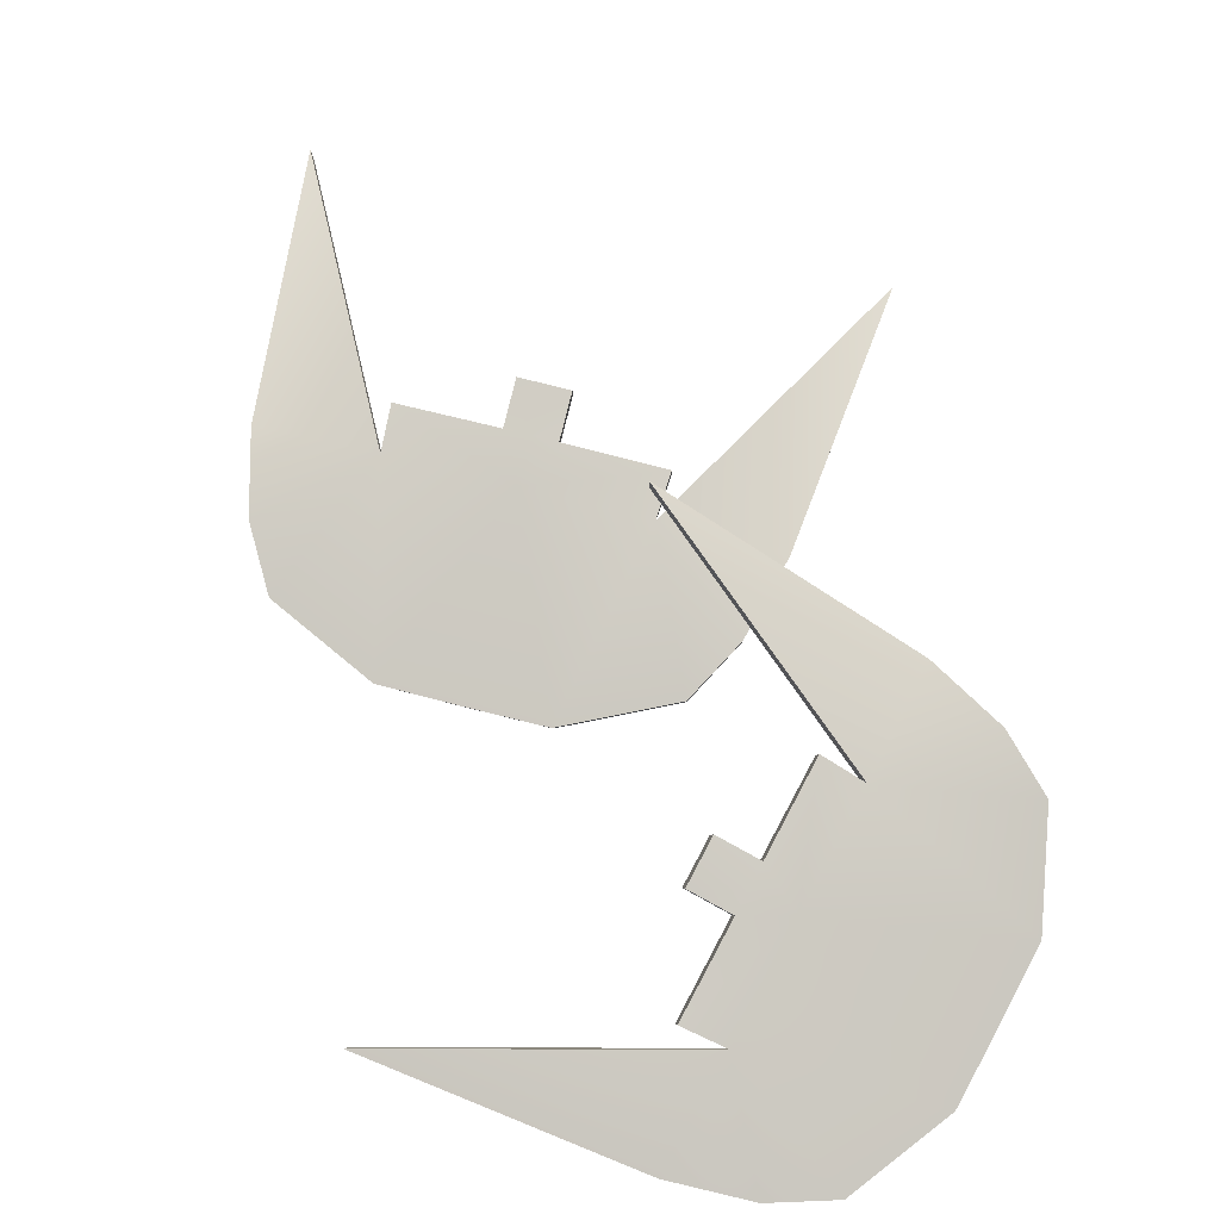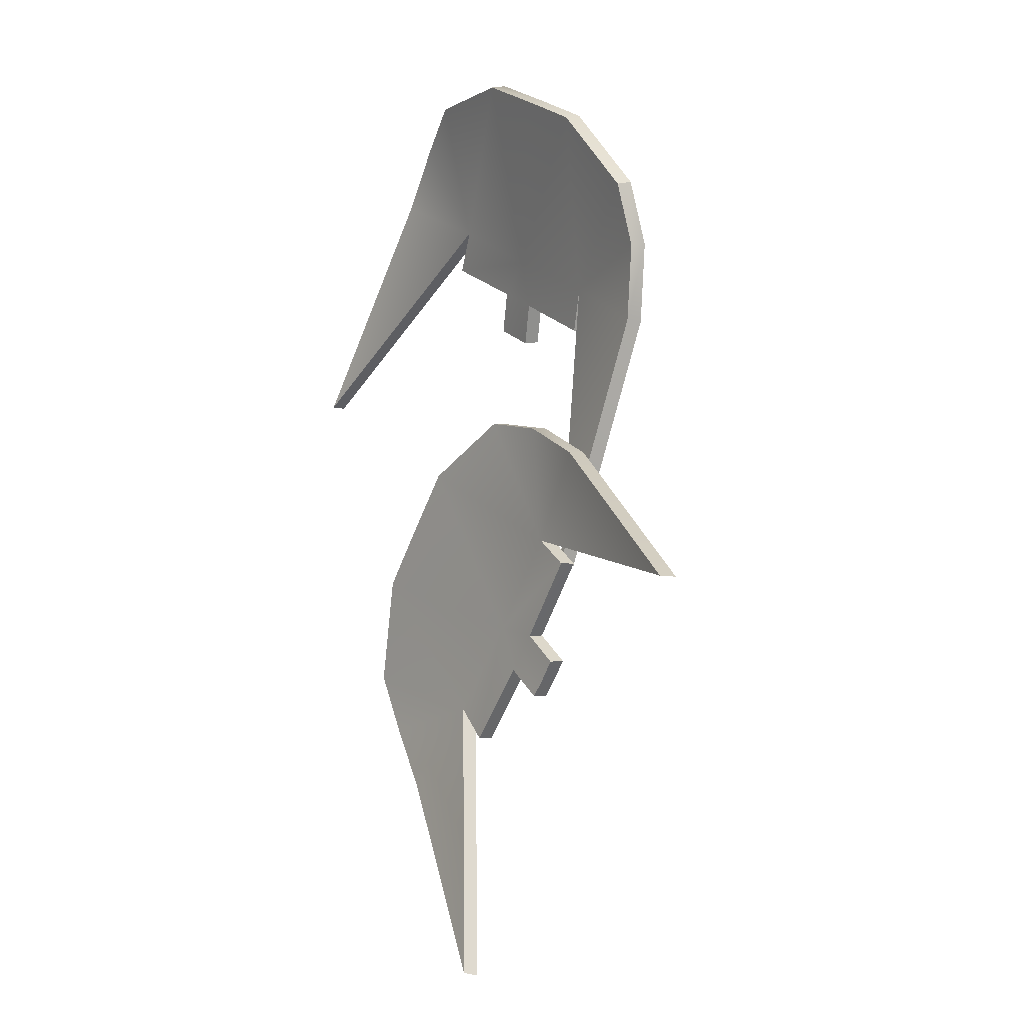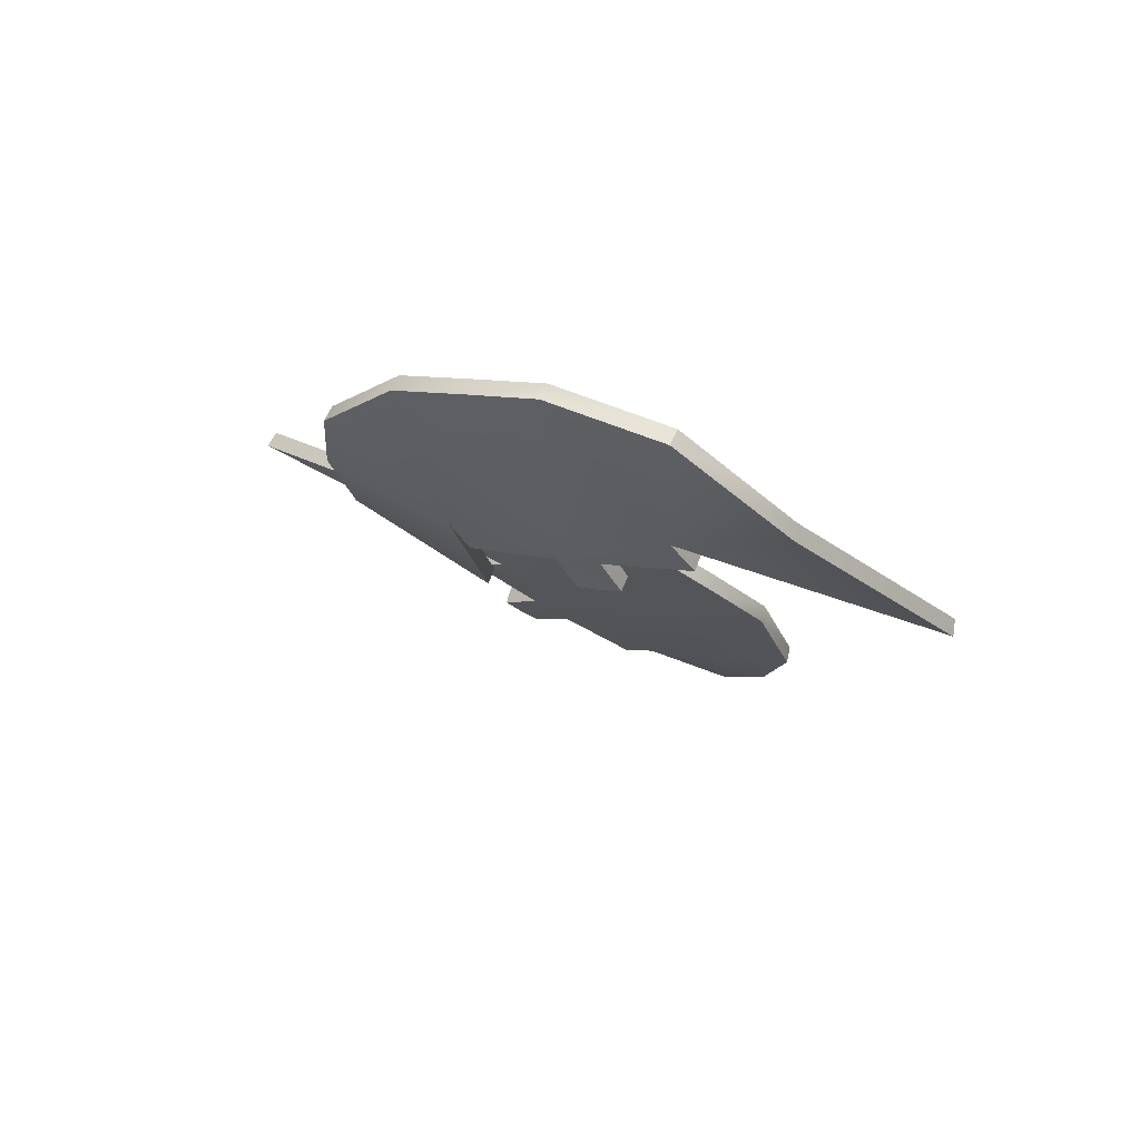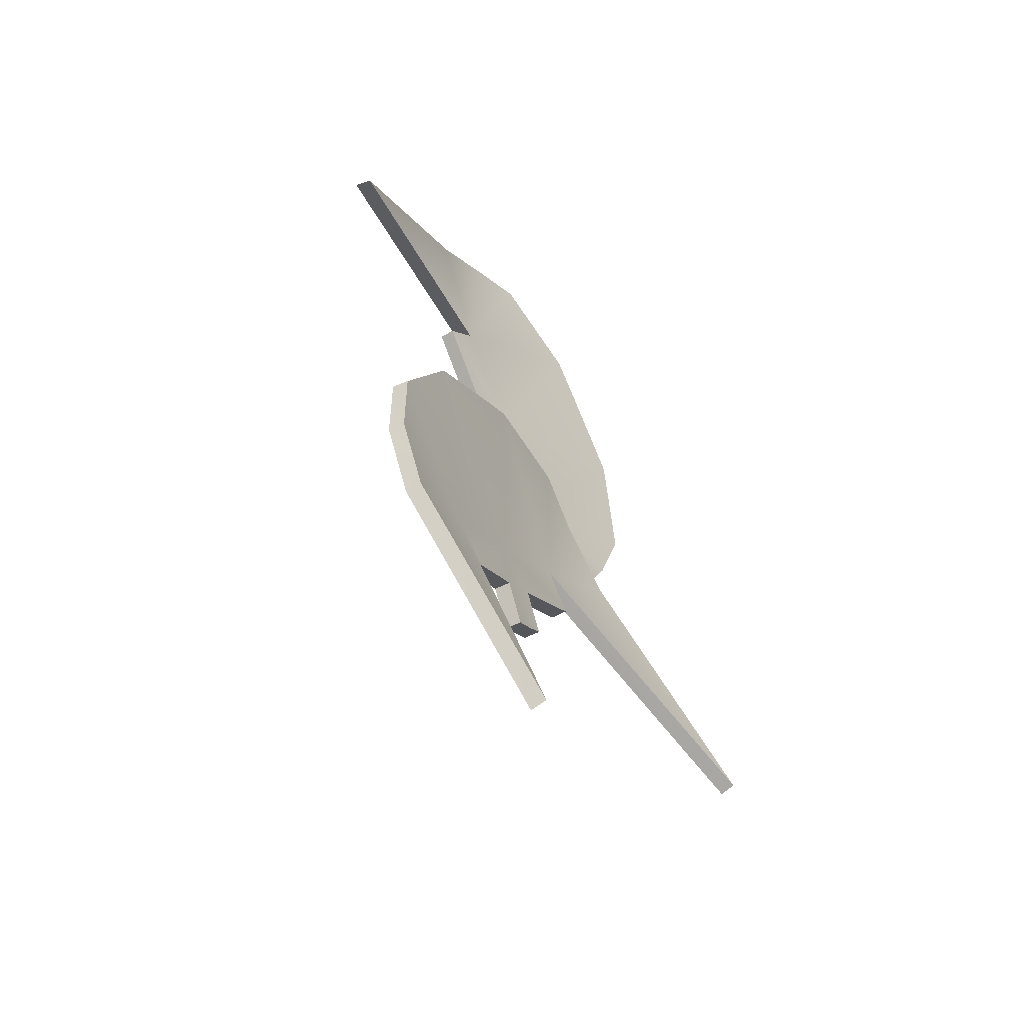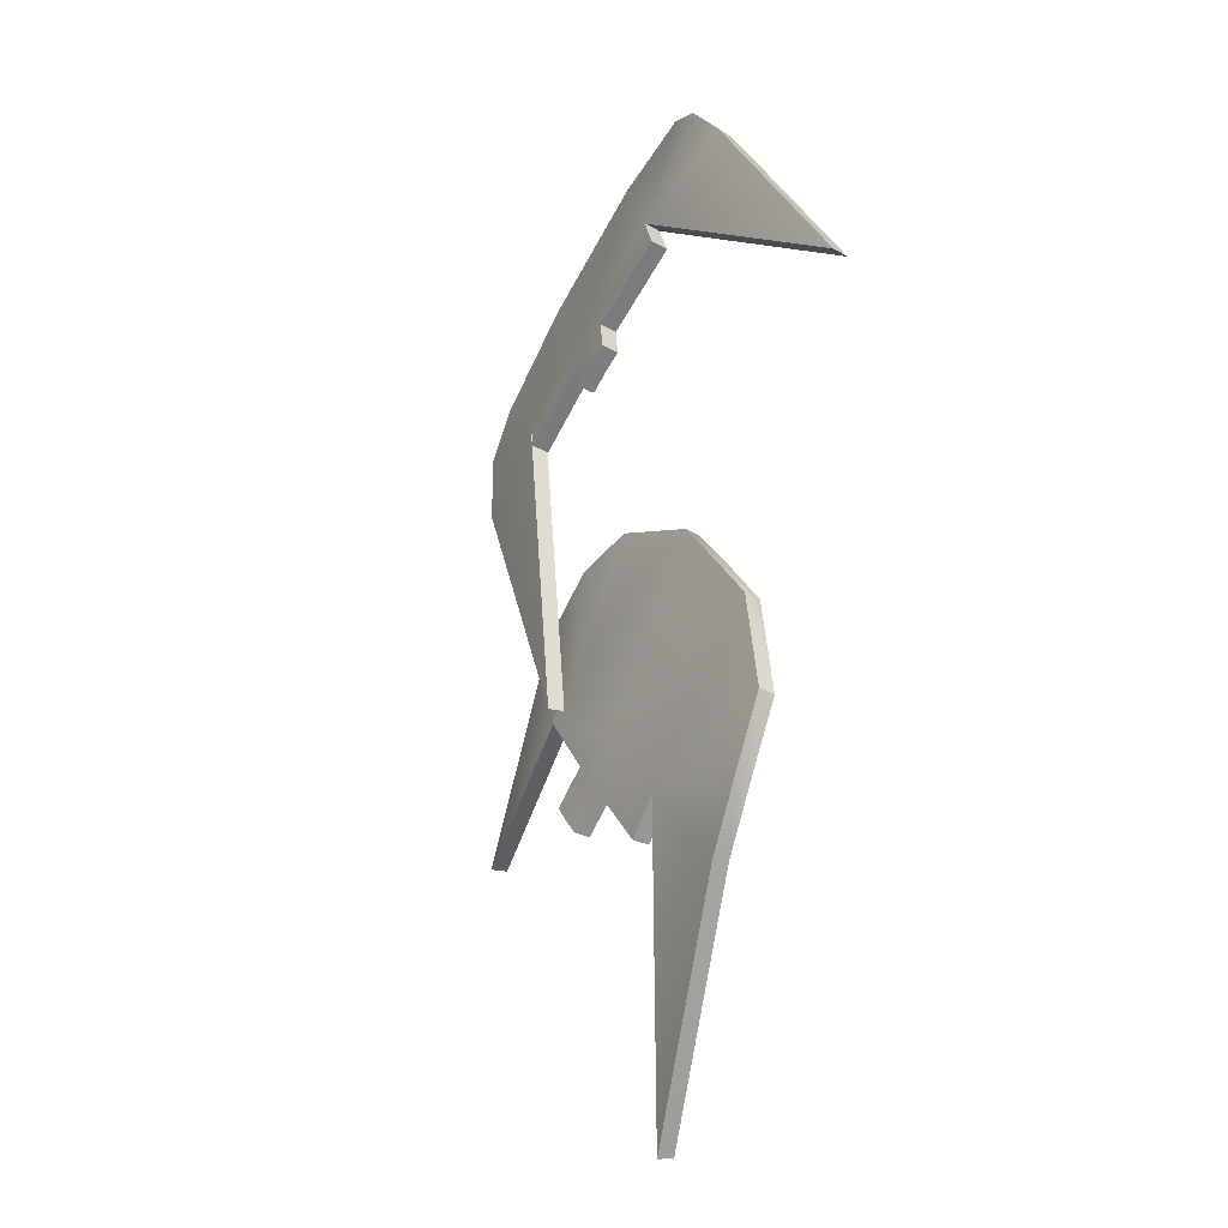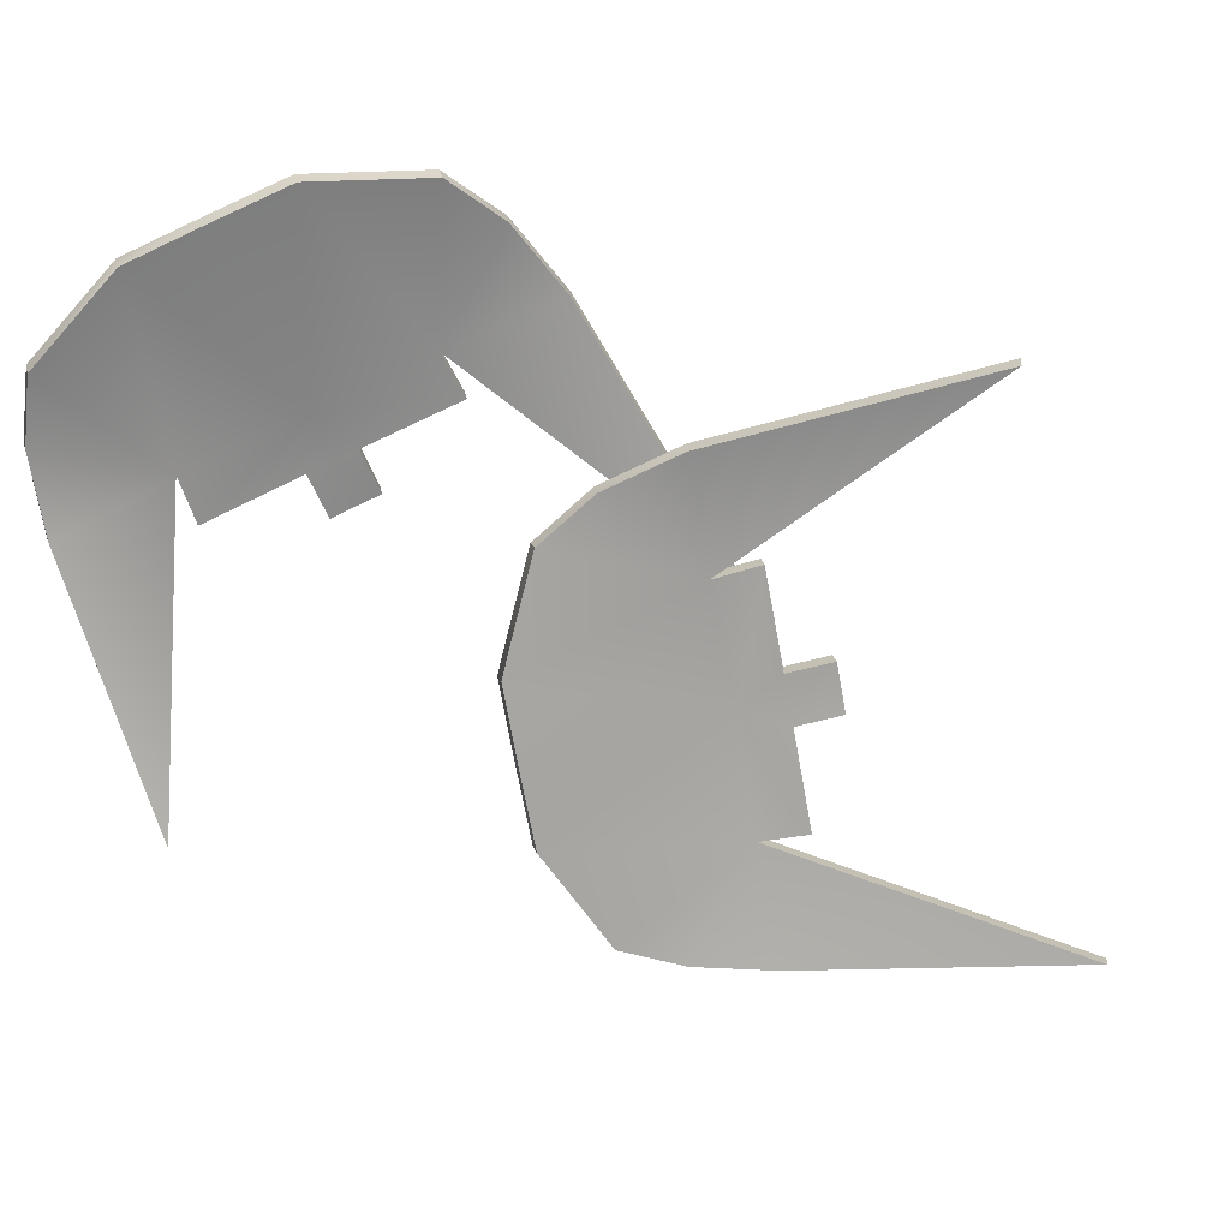
<metadata>
{"format":"obj","ext":"obj","renderer":"f3d","projection":"perspective","resolution":1024,"background":"white","views":[{"elev":73.3,"azim":-29.4,"up":"+Y"},{"elev":-13.6,"azim":59.4,"up":"+Z"},{"elev":79.1,"azim":-158.4,"up":"+Z"},{"elev":-65.8,"azim":-55.3,"up":"+Z"},{"elev":-22.8,"azim":-115.5,"up":"+Z"},{"elev":-71.6,"azim":56.6,"up":"+Y"}]}
</metadata>
<code>
g default
v 12.78 0.2056 -2.263
v 13.72 0.07075 -3.052
v 12.4 0.2728 -2.615
v 12.47 0.1867 -2.069
v 12.18 0.1286 -1.984
v 11.7 0.07796 -2.152
v 12.02 0.2728 -2.985
v 11.45 0.07744 -2.389
v 12.55 0.2922 -2.752
v 12.24 0.3037 -3.054
v 12.16 0.3066 -3.129
v 12.37 0.3375 -3.199
v 12.3 0.3404 -3.274
v 11.27 0.2056 -3.719
v 11.63 0.2728 -3.355
v 12.01 0.07075 -4.691
v 11.08 0.1867 -3.396
v 11.01 0.1286 -3.103
v 11.2 0.07796 -2.629
v 12.08 0.3037 -3.205
v 11.76 0.2922 -3.508
v 12.22 0.3375 -3.35
v 13.71 -0.00396 -3.054
v 12.78 0.1309 -2.269
v 12.4 0.1979 -2.62
v 12.47 0.1124 -2.081
v 12.19 0.05493 -1.996
v 11.71 0.004321 -2.164
v 12.03 0.1984 -2.995
v 11.46 0.003802 -2.401
v 12.56 0.2172 -2.76
v 12.24 0.2289 -3.063
v 12.17 0.2318 -3.138
v 12.38 0.2629 -3.209
v 12.3 0.2658 -3.283
v 11.27 0.1309 -3.712
v 11.64 0.1979 -3.352
v 12.02 -0.00396 -4.679
v 11.1 0.1124 -3.401
v 11.02 0.05493 -3.115
v 11.21 0.004321 -2.642
v 12.09 0.2289 -3.212
v 11.77 0.2172 -3.514
v 12.23 0.2629 -3.357
v 12.98 0.4108 -1.627
v 12.44 0.358 -2.737
v 12.55 0.4125 -1.338
v 13.1 0.3615 -1.279
v 13.12 0.2715 -0.9858
v 12.85 0.1524 -0.5673
v 12.1 0.346 -1.054
v 12.56 0.1088 -0.3822
v 12.45 0.4437 -1.511
v 12.08 0.4008 -1.277
v 11.99 0.39 -1.218
v 11.97 0.4448 -1.441
v 11.88 0.4341 -1.383
v 11.22 0.1488 -0.5096
v 11.65 0.2794 -0.77
v 10.46 0.06328 -1.48
v 11.49 0.1228 -0.2606
v 11.77 0.07016 -0.1268
v 12.27 0.06648 -0.2007
v 11.9 0.3736 -1.161
v 11.53 0.3078 -0.9306
v 11.79 0.4177 -1.325
v 12.45 0.2824 -2.734
v 12.98 0.3355 -1.63
v 12.55 0.3378 -1.345
v 13.09 0.2879 -1.294
v 13.12 0.1993 -1.008
v 12.85 0.08035 -0.5901
v 12.1 0.2729 -1.074
v 12.56 0.03676 -0.4051
v 12.45 0.3698 -1.527
v 12.08 0.3271 -1.294
v 11.99 0.3165 -1.236
v 11.97 0.3714 -1.459
v 11.88 0.3609 -1.402
v 11.23 0.07597 -0.5228
v 11.66 0.206 -0.7823
v 10.48 -0.009938 -1.487
v 11.5 0.05052 -0.2816
v 11.76 -0.001894 -0.1496
v 12.27 -0.005568 -0.2235
v 11.9 0.3003 -1.179
v 11.53 0.2341 -0.9478
v 11.79 0.3447 -1.345
g bonnets
f 24 25 23
f 26 25 24
f 27 25 26
f 28 25 27
f 25 28 29
f 28 30 29
f 29 33 32 31 25
f 32 33 34
f 33 35 34
f 36 38 37
f 39 36 37
f 40 39 37
f 41 40 37
f 37 29 41
f 29 30 41
f 29 37 43 42 33
f 35 33 44
f 33 42 44
f 1 2 3
f 4 1 3
f 5 4 3
f 6 5 3
f 3 7 6
f 7 8 6
f 7 3 9 10 11
f 13 11 12
f 11 10 12
f 14 15 16
f 17 15 14
f 18 15 17
f 19 15 18
f 15 19 7
f 19 8 7
f 7 11 20 21 15
f 20 11 22
f 11 13 22
f 1 24 2
f 24 23 2
f 3 2 25
f 2 23 25
f 1 4 24
f 4 26 24
f 4 5 26
f 5 27 26
f 5 6 27
f 6 28 27
f 8 30 6
f 30 28 6
f 9 3 31
f 3 25 31
f 10 9 32
f 9 31 32
f 12 10 34
f 10 32 34
f 13 12 35
f 12 34 35
f 15 37 16
f 37 38 16
f 14 16 36
f 16 38 36
f 14 36 17
f 36 39 17
f 17 39 18
f 39 40 18
f 18 40 19
f 40 41 19
f 19 41 8
f 41 30 8
f 20 42 21
f 42 43 21
f 21 43 15
f 43 37 15
f 13 35 22
f 35 44 22
f 22 44 20
f 44 42 20
f 68 69 67
f 70 69 68
f 71 69 70
f 72 69 71
f 69 72 73
f 72 74 73
f 73 77 76 75 69
f 76 77 78
f 77 79 78
f 80 82 81
f 83 80 81
f 84 83 81
f 85 84 81
f 81 73 85
f 73 74 85
f 73 81 87 86 77
f 79 77 88
f 77 86 88
f 45 46 47
f 48 45 47
f 49 48 47
f 50 49 47
f 47 51 50
f 51 52 50
f 51 47 53 54 55
f 57 55 56
f 55 54 56
f 58 59 60
f 61 59 58
f 62 59 61
f 63 59 62
f 59 63 51
f 63 52 51
f 51 55 64 65 59
f 64 55 66
f 55 57 66
f 45 68 46
f 68 67 46
f 47 46 69
f 46 67 69
f 45 48 68
f 48 70 68
f 48 49 70
f 49 71 70
f 49 50 71
f 50 72 71
f 52 74 50
f 74 72 50
f 53 47 75
f 47 69 75
f 54 53 76
f 53 75 76
f 56 54 78
f 54 76 78
f 57 56 79
f 56 78 79
f 59 81 60
f 81 82 60
f 58 60 80
f 60 82 80
f 58 80 61
f 80 83 61
f 61 83 62
f 83 84 62
f 62 84 63
f 84 85 63
f 63 85 52
f 85 74 52
f 64 86 65
f 86 87 65
f 65 87 59
f 87 81 59
f 57 79 66
f 79 88 66
f 66 88 64
f 88 86 64

</code>
